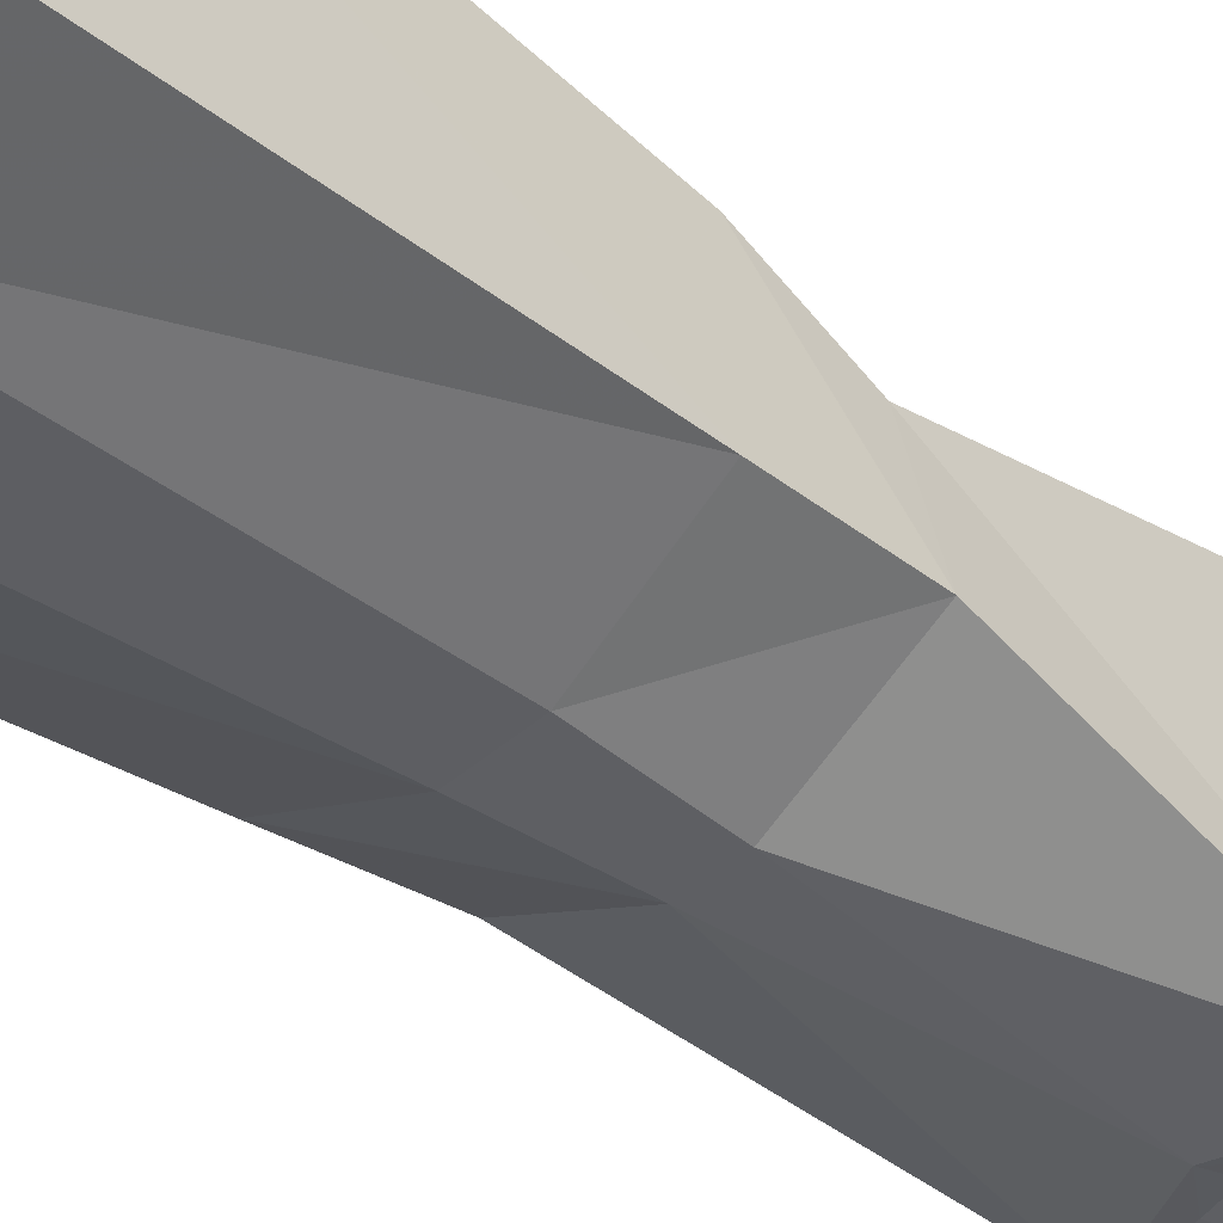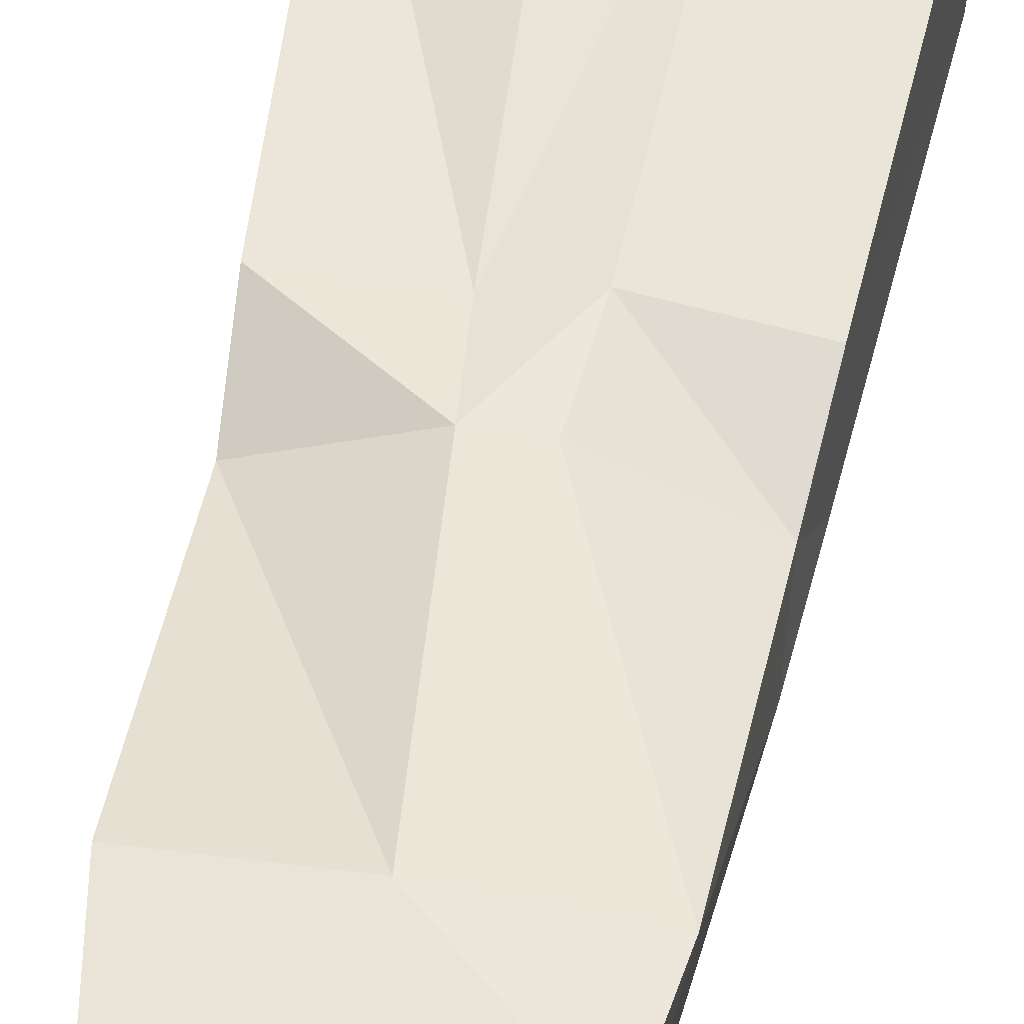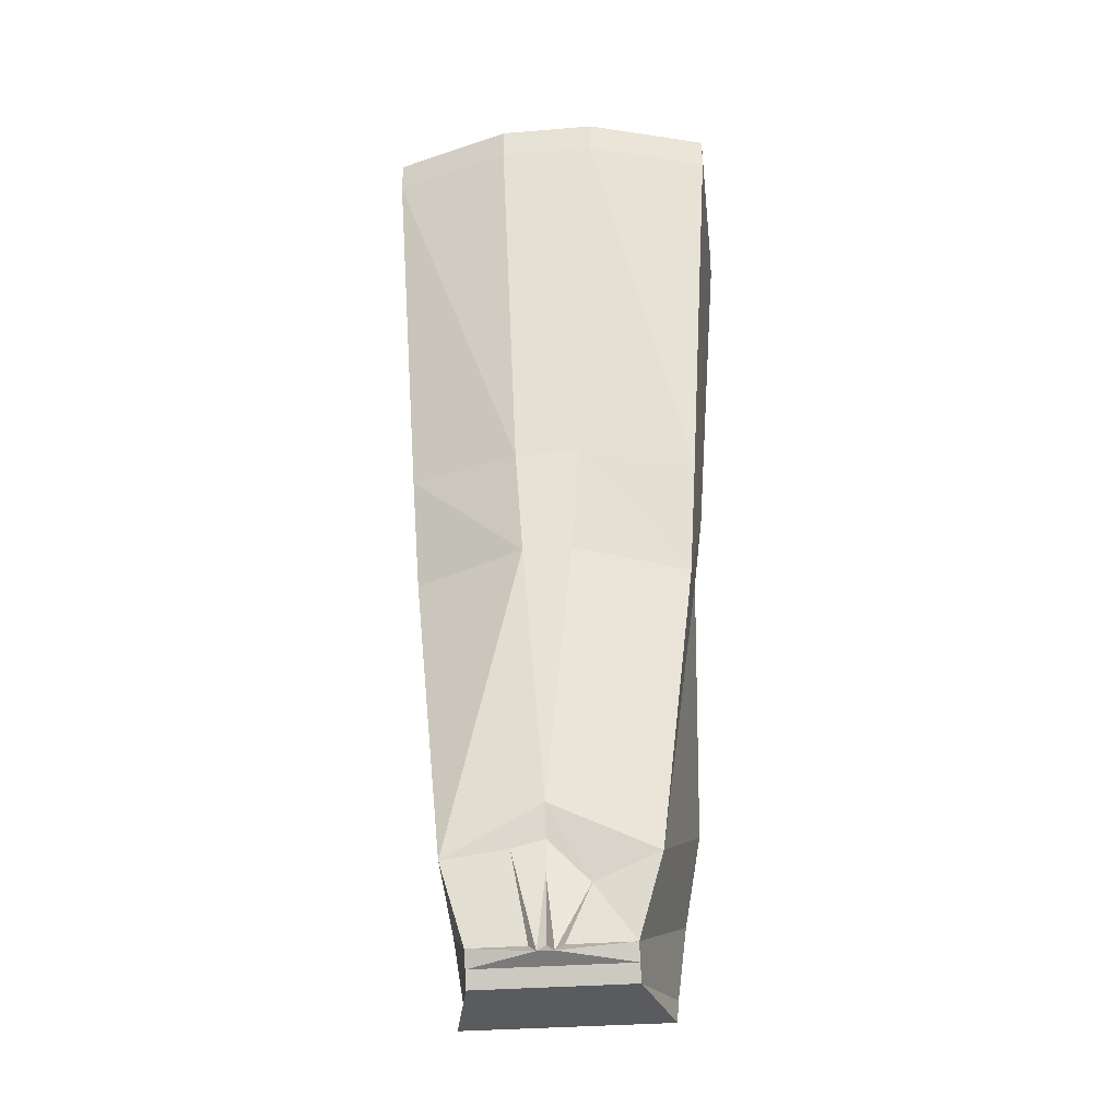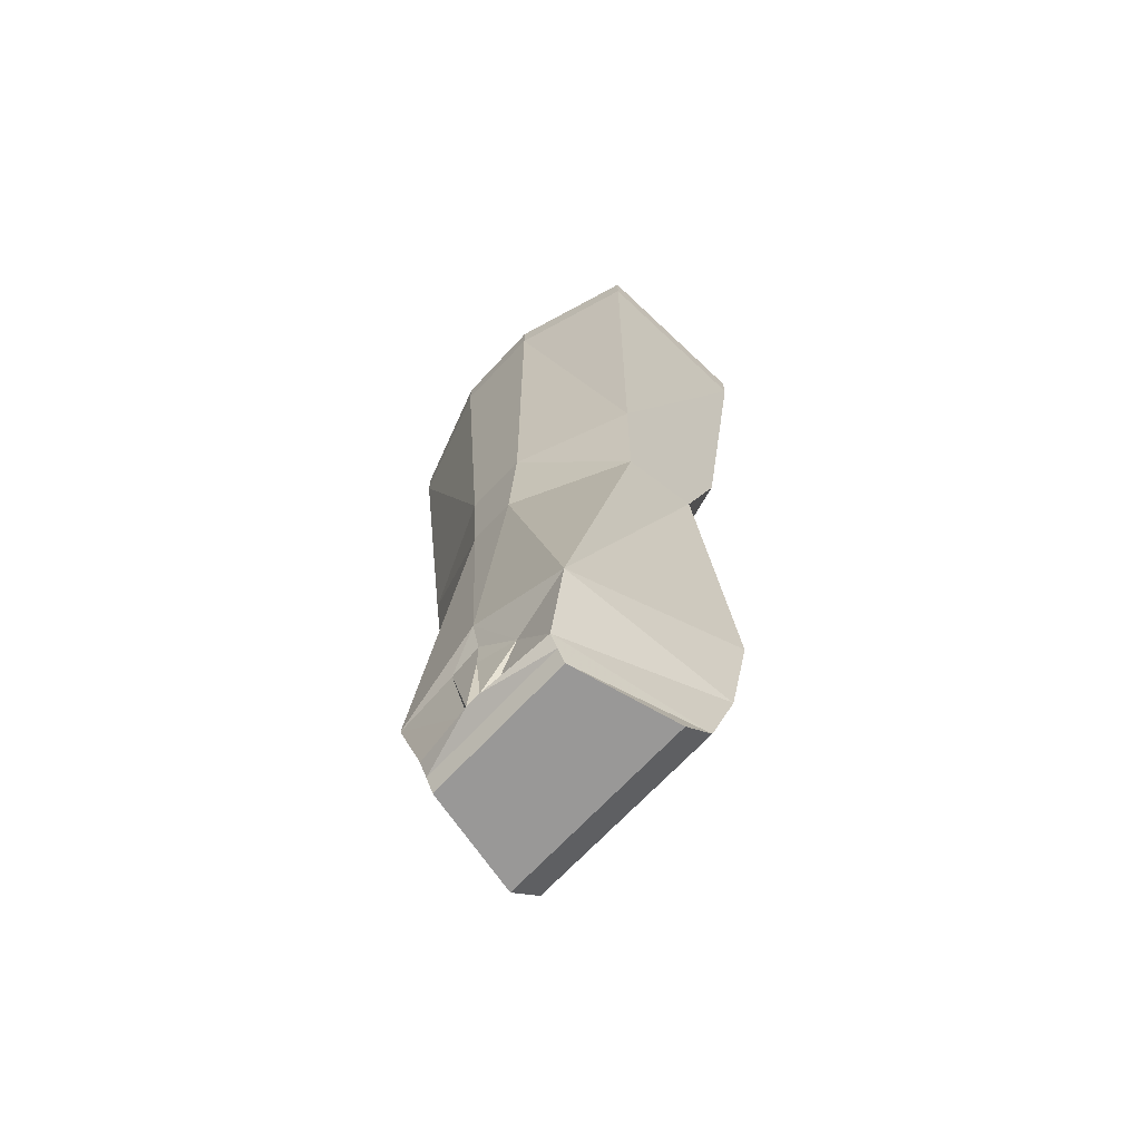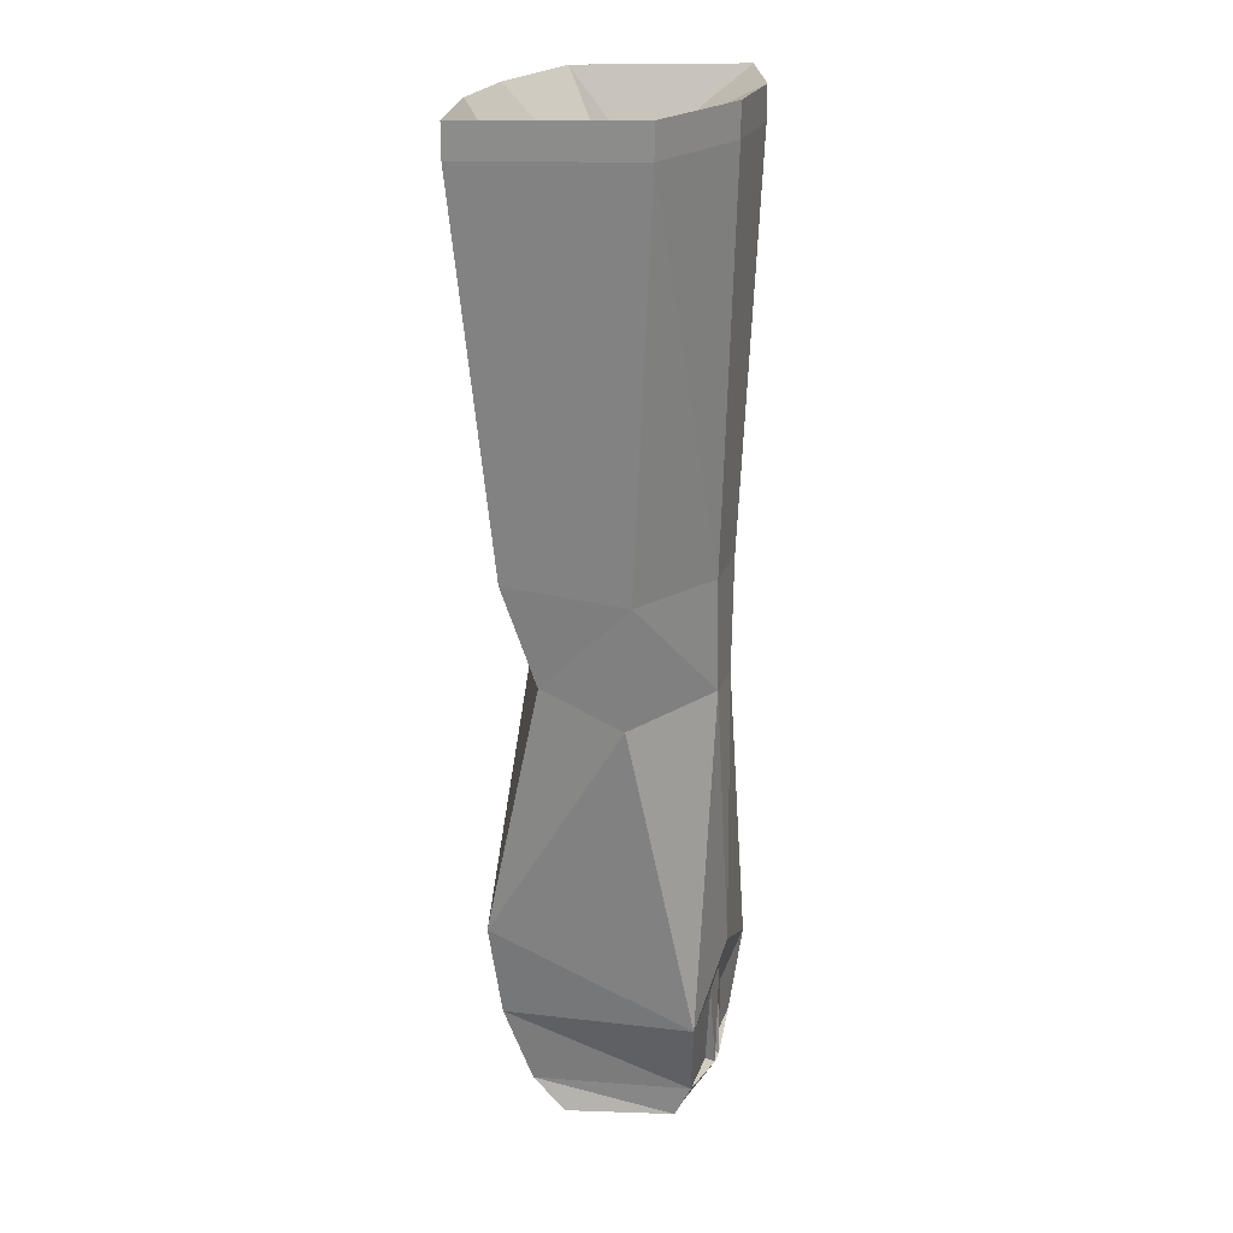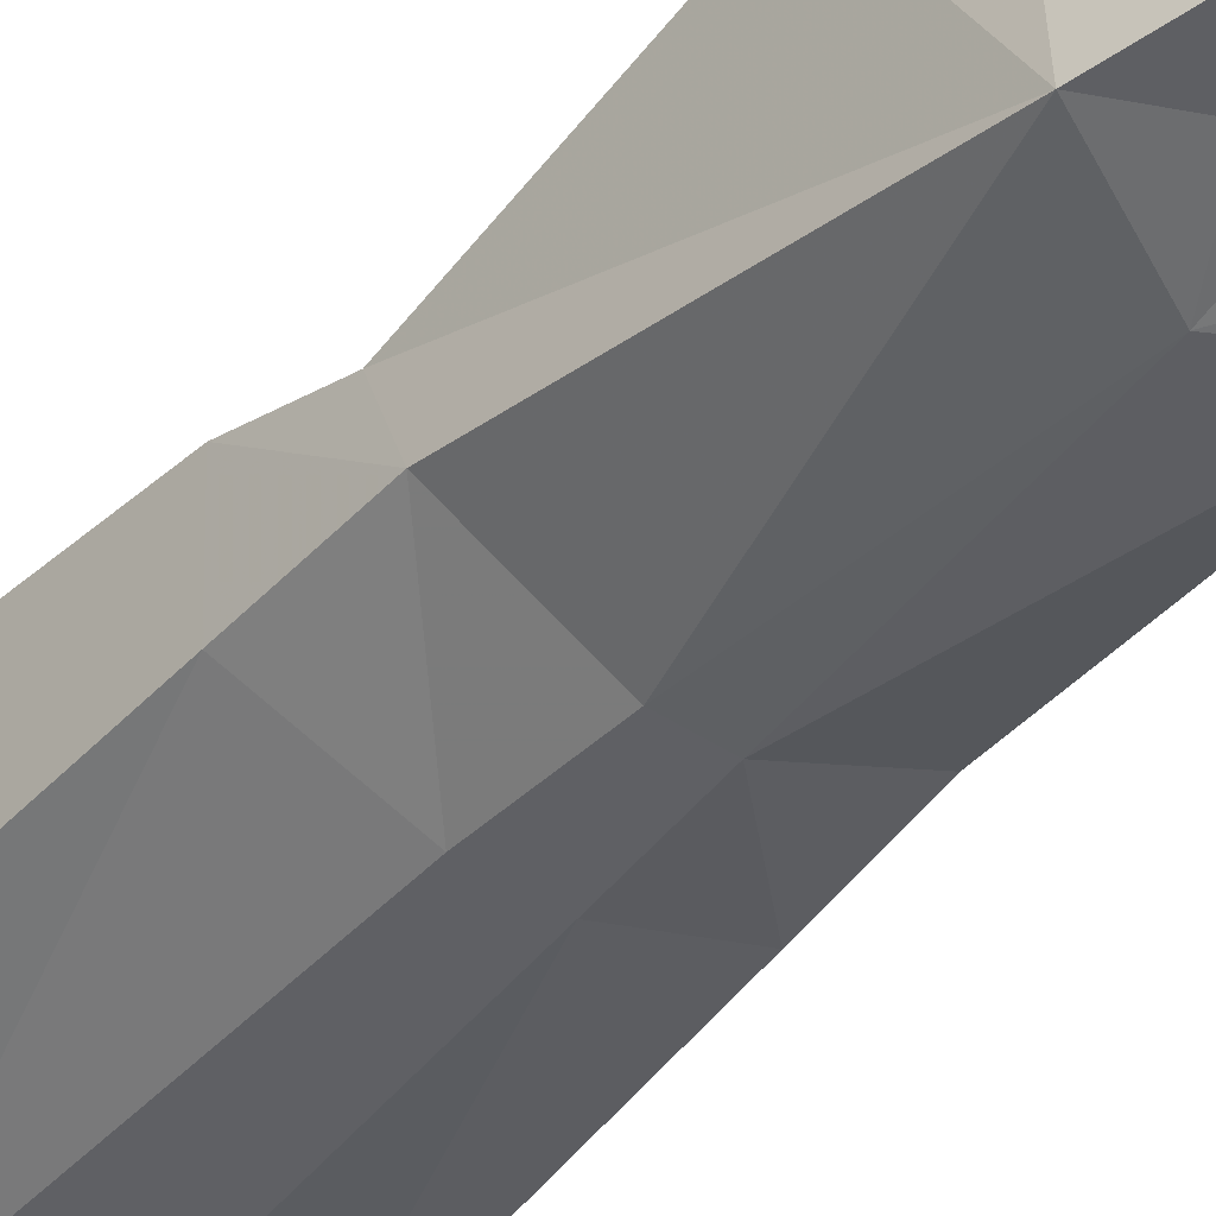
<metadata>
{"format":"obj","ext":"obj","renderer":"f3d","projection":"perspective","resolution":1024,"background":"white","views":[{"elev":-40.7,"azim":-132.5,"up":"+Z"},{"elev":50.9,"azim":10.3,"up":"+Z"},{"elev":-32.1,"azim":-173.4,"up":"+Y"},{"elev":-68.7,"azim":-133.0,"up":"+Y"},{"elev":21.8,"azim":106.4,"up":"+Y"},{"elev":-43.8,"azim":-38.2,"up":"+Z"}]}
</metadata>
<code>
v 0.07031 -0.9453 -0.0625
v 0.09375 -0.9141 0.07031
v 0.09375 -0.9453 0.03906
v -0.1016 -0.9453 0.03906
v -0.07812 -0.9453 -0.0625
v -0.07812 -0.9297 -0.07031
v 0.07031 -0.9297 -0.07031
v 0.007812 -0.9219 -0.08594
v 0.07031 -0.9141 -0.07812
v 0.01562 -0.9141 -0.07812
v 0.09375 -0.8359 -0.08594
v 0.1094 -0.8359 0.09375
v -0.1016 -0.9141 0.07031
v -0.1094 -0.8359 0.09375
v -0.07812 -0.9141 -0.07812
v 0.125 -0.7422 0.1016
v 0 -0.7422 0.1094
v -0.125 -0.7422 0.1016
v -0.1016 -0.8359 -0.08594
v -0.03906 -0.8594 -0.07812
v -0.01562 -0.9141 -0.07812
v -0.007812 -0.9219 -0.08594
v 0 -0.9141 -0.07812
v 0 -0.8516 -0.08594
v 0 -0.8203 -0.08594
v 0.03125 -0.8281 -0.08594
v 0 -0.7891 -0.09375
v 0.02344 -0.5234 -0.08594
v 0.1328 -0.5234 -0.03125
v 0.1328 -0.4922 0.04688
v 0.02344 -0.4844 0.08594
v -0.02344 -0.4844 0.08594
v -0.1328 -0.4922 0.04688
v -0.1328 -0.5234 -0.03125
v -0.02344 -0.5234 -0.08594
v 0.1406 -0.3984 0.07812
v 0.03125 -0.3906 0.08594
v -0.03125 -0.3984 0.07812
v -0.1406 -0.3984 0.07812
v -0.1406 -0.4062 -0.03906
v -0.03125 -0.4141 -0.08594
v 0.1406 -0.4062 -0.03906
v 0.03125 -0.4141 -0.08594
v 0.1641 -0.03125 -0.0625
v 0.1641 -0.03906 0.1094
v 0.04688 -0.03906 0.1328
v -0.04688 -0.03906 0.1328
v -0.1641 -0.03906 0.1094
v -0.1641 -0.03125 -0.0625
v -0.04688 -0.03125 -0.1016
v 0.04688 -0.03125 -0.1016
v 0.04688 0 -0.1016
v 0.1641 0 -0.0625
v -0.04688 0 -0.1016
v -0.04688 -0.03906 -0.02344
v 0.05469 -0.1328 -0.02344
v 0.09375 -0.1328 -0.02344
v 0.1641 -0.007812 0.1094
v 0.04688 -0.007812 0.1328
v -0.04688 -0.007812 0.1328
v -0.1641 -0.007812 0.1094
v -0.1641 0 -0.0625
v -0.08594 -0.1328 -0.02344
v -0.08594 -0.1406 0.02344
v -0.04688 -0.1406 0.02344
v 0.05469 -0.1406 0.02344
v 0.09375 -0.1406 0.02344
f 1 2 3
f 1 3 4
f 1 4 5
f 1 5 6
f 1 6 7
f 9 10 11
f 9 11 12
f 9 12 2
f 9 2 1
f 13 4 3
f 13 3 2
f 13 2 12
f 13 12 14
f 13 14 15
f 13 15 5
f 13 5 4
f 11 16 12
f 12 16 17
f 12 17 14
f 14 17 18
f 14 18 19
f 14 19 15
f 15 19 20
f 15 20 21
f 10 26 11
f 11 26 27
f 11 27 28
f 11 28 29
f 11 29 16
f 16 29 30
f 16 30 31
f 16 31 17
f 17 32 33
f 17 33 18
f 18 33 19
f 19 33 34
f 19 34 35
f 19 35 27
f 19 27 20
f 20 27 25
f 20 25 24
f 30 36 37
f 30 37 31
f 32 38 39
f 32 39 33
f 33 39 34
f 34 39 40
f 34 40 41
f 34 41 35
f 42 28 43
f 42 43 44
f 42 44 36
f 42 36 30
f 42 30 29
f 42 29 28
f 36 45 46
f 36 46 37
f 38 47 48
f 38 48 39
f 39 48 40
f 40 48 49
f 40 49 50
f 40 50 41
f 44 43 51
f 44 45 36
f 55 62 63
f 26 25 27
f 7 6 8
f 7 8 9
f 15 22 6
f 6 22 8
f 8 23 24
f 8 24 25
f 8 25 26
f 20 24 22
f 20 22 21
f 9 8 10
f 15 21 22
f 8 22 23
f 8 26 10
f 24 23 22
f 17 31 32
f 31 37 32
f 32 37 38
f 35 41 28
f 35 28 27
f 37 46 38
f 38 46 47
f 41 50 43
f 41 43 28
f 44 51 52
f 44 52 53
f 44 53 45
f 50 51 43
f 51 50 54
f 51 54 52
f 52 54 55
f 52 55 56
f 52 56 53
f 53 56 57
f 53 57 58
f 53 58 45
f 45 58 46
f 46 58 59
f 46 59 47
f 47 59 60
f 47 60 48
f 48 60 61
f 48 61 49
f 49 61 62
f 49 62 50
f 50 62 54
f 54 62 55
f 63 62 61
f 63 61 64
f 64 61 60
f 64 60 65
f 65 60 66
f 65 66 56
f 65 56 55
f 66 60 59
f 66 59 67
f 67 59 58
f 67 58 57

</code>
